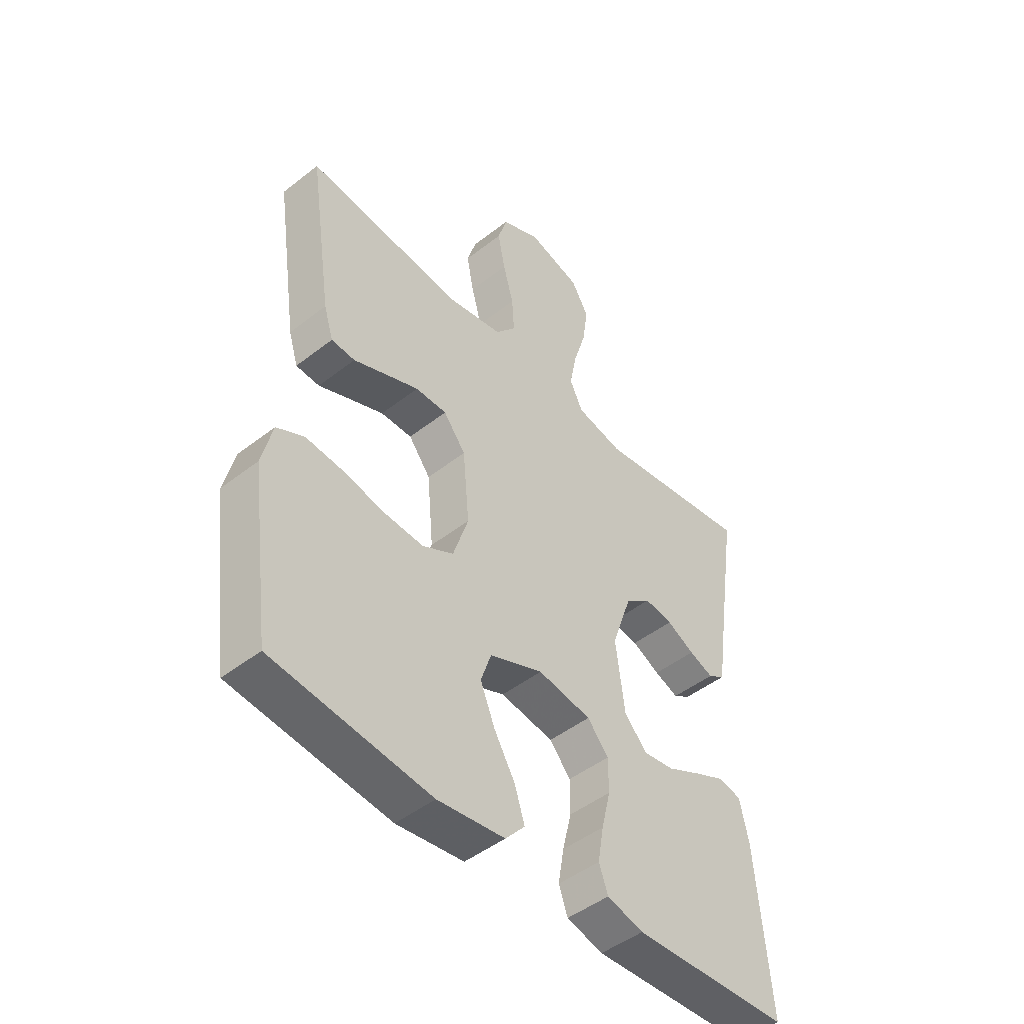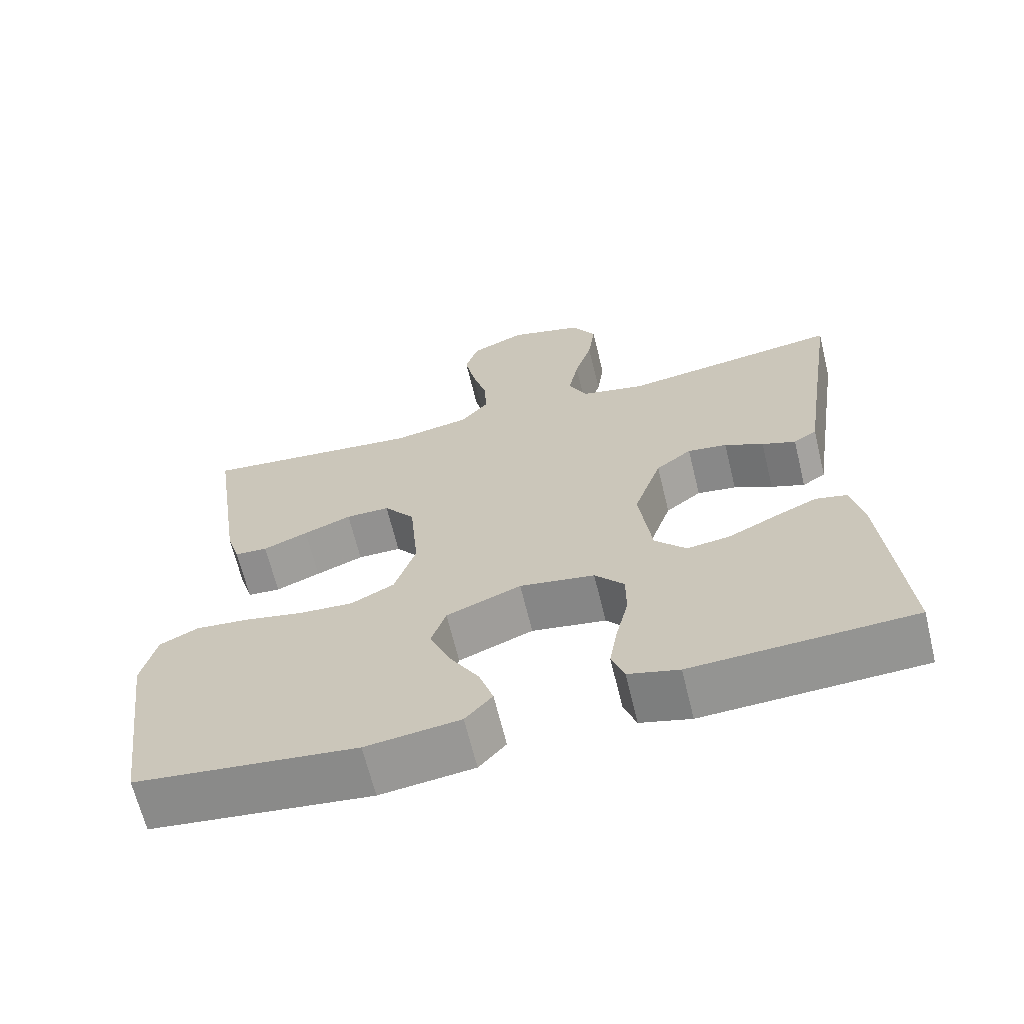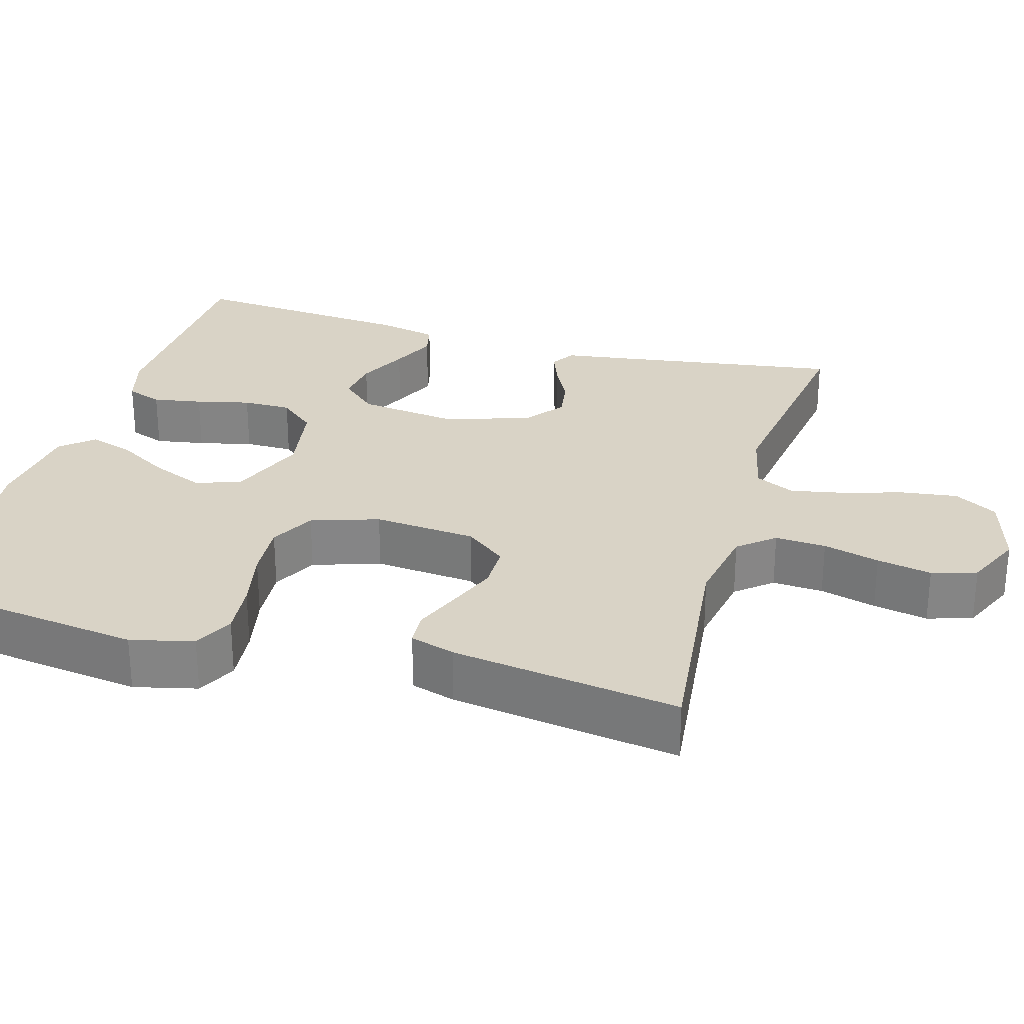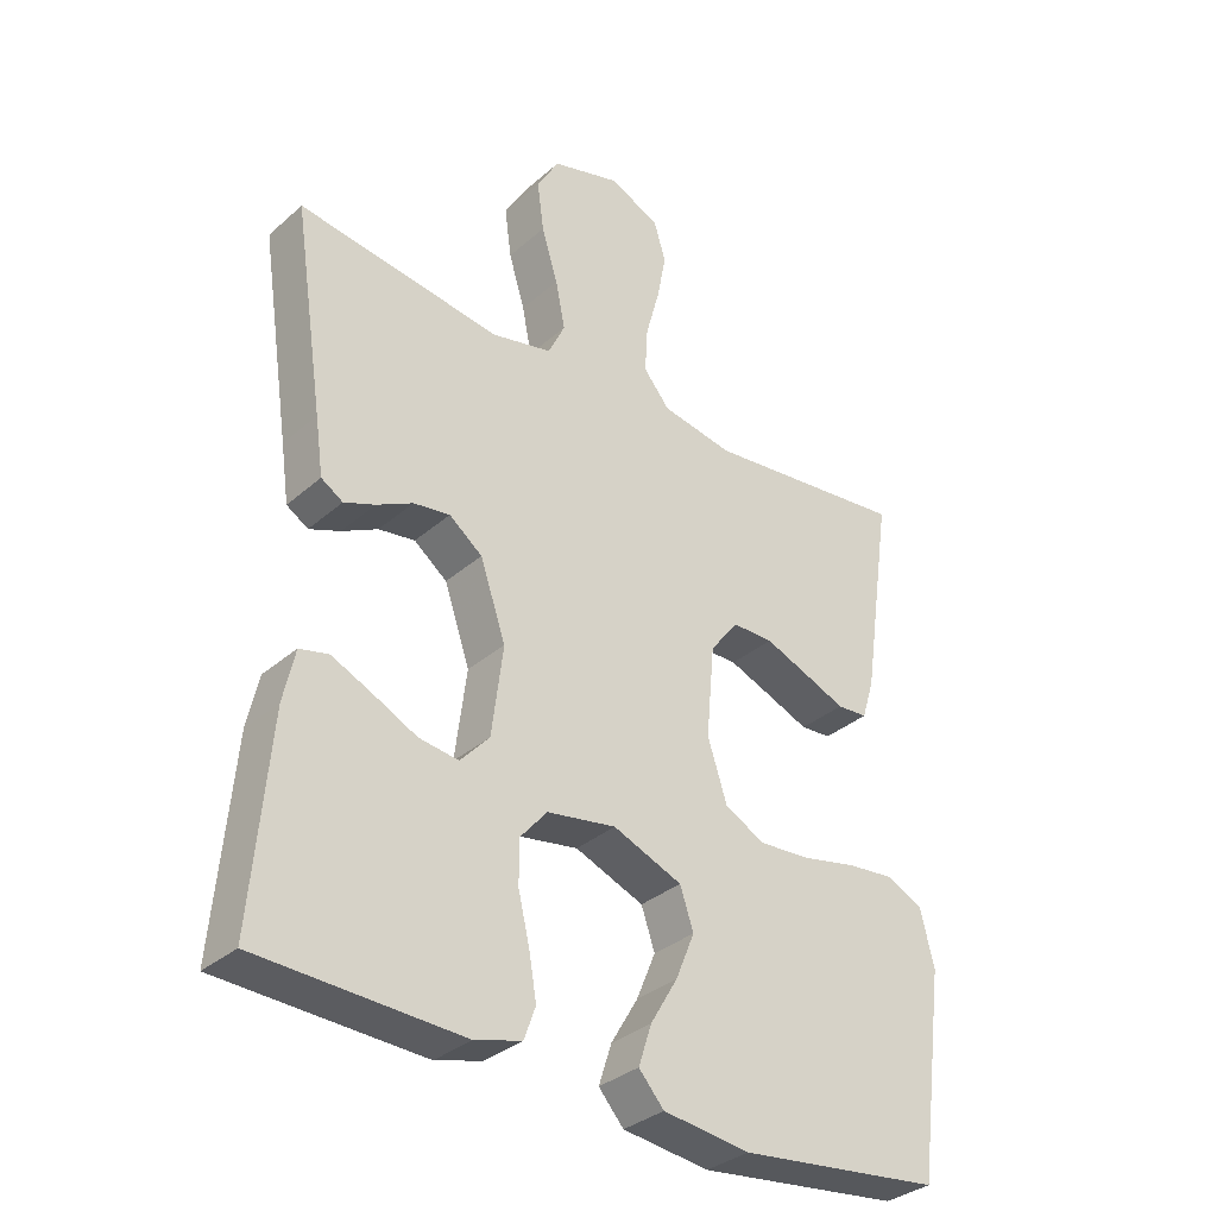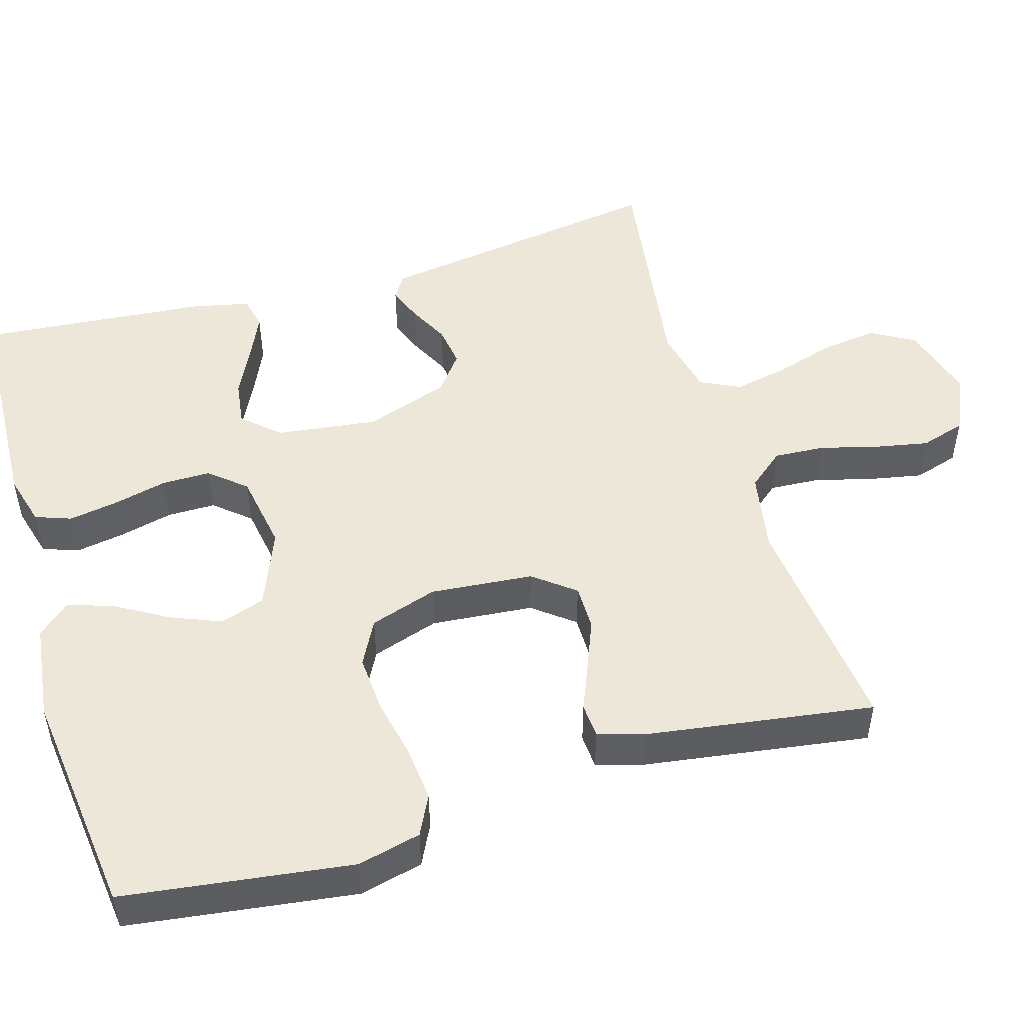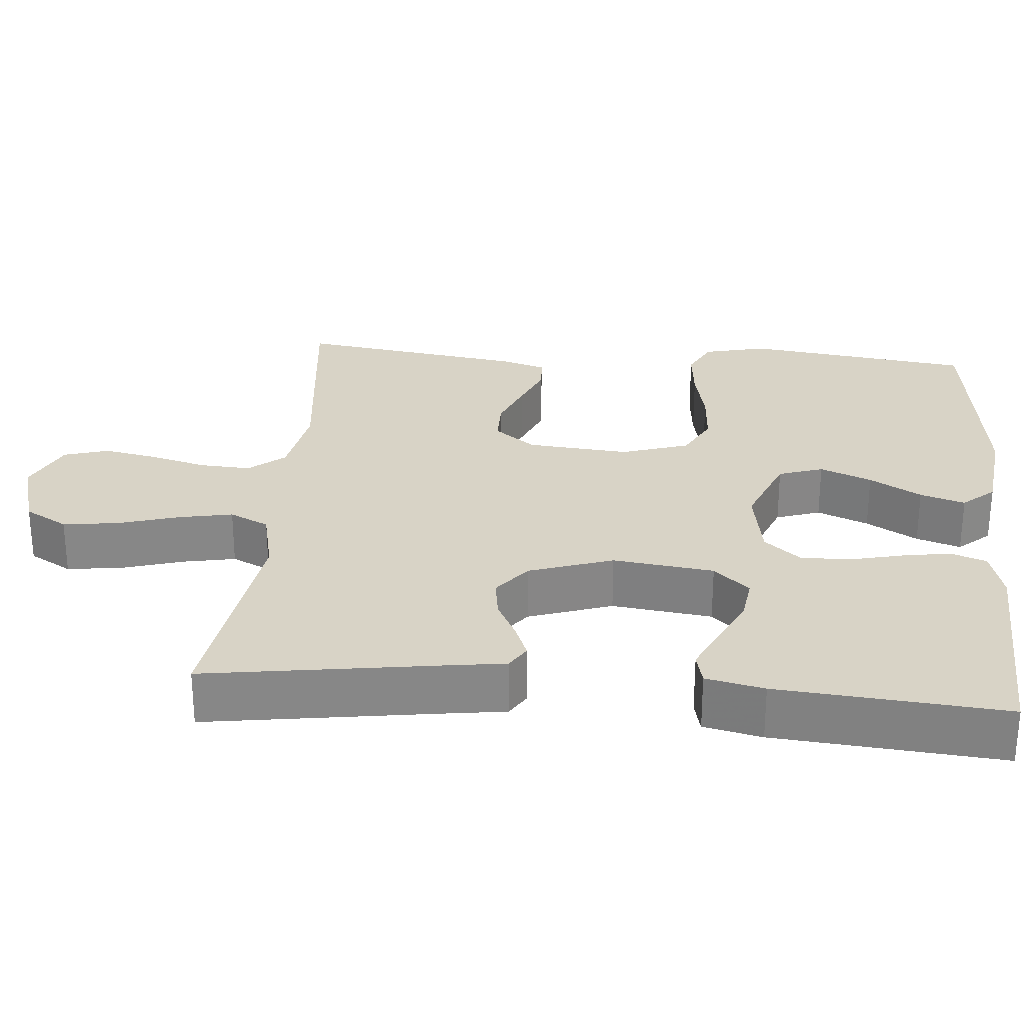
<metadata>
{"format":"obj","ext":"obj","renderer":"f3d","projection":"perspective","resolution":1024,"background":"white","views":[{"elev":-47.2,"azim":-48.5,"up":"+Z"},{"elev":-66.1,"azim":13.7,"up":"+Z"},{"elev":28.3,"azim":-74.0,"up":"+Y"},{"elev":-33.5,"azim":139.7,"up":"+Z"},{"elev":49.9,"azim":-106.5,"up":"+Y"},{"elev":27.9,"azim":94.9,"up":"+Y"}]}
</metadata>
<code>
v -0.5 0.07 -0.5
v -0.54 0.07 -0.2
v -0.52 0.07 -0.117
v -0.468 0.07 -0.091
v -0.396 0.07 -0.098
v -0.316 0.07 -0.115
v -0.241 0.07 -0.12
v -0.182 0.07 -0.089
v -0.153 0.07 0
v -0.165 0.07 0.135
v -0.207 0.07 0.189
v -0.267 0.07 0.189
v -0.332 0.07 0.163
v -0.393 0.07 0.138
v -0.438 0.07 0.141
v -0.456 0.07 0.2
v -0.5 0.07 0.5
v -0.2 0.07 0.467
v -0.094 0.07 0.486
v -0.055 0.07 0.533
v -0.059 0.07 0.6
v -0.079 0.07 0.674
v -0.093 0.07 0.746
v -0.075 0.07 0.805
v 0 0.07 0.839
v 0.101 0.07 0.81
v 0.134 0.07 0.753
v 0.124 0.07 0.679
v 0.1 0.07 0.6
v 0.086 0.07 0.529
v 0.111 0.07 0.477
v 0.2 0.07 0.457
v 0.5 0.07 0.5
v 0.455 0.07 0.2
v 0.443 0.07 0.116
v 0.411 0.07 0.096
v 0.365 0.07 0.114
v 0.312 0.07 0.141
v 0.258 0.07 0.149
v 0.209 0.07 0.111
v 0.171 0.07 0
v 0.188 0.07 -0.133
v 0.231 0.07 -0.18
v 0.29 0.07 -0.172
v 0.355 0.07 -0.14
v 0.414 0.07 -0.113
v 0.457 0.07 -0.123
v 0.474 0.07 -0.2
v 0.5 0.07 -0.5
v 0.2 0.07 -0.513
v 0.131 0.07 -0.494
v 0.114 0.07 -0.447
v 0.125 0.07 -0.382
v 0.142 0.07 -0.311
v 0.142 0.07 -0.247
v 0.102 0.07 -0.2
v 0 0.07 -0.183
v -0.102 0.07 -0.224
v -0.122 0.07 -0.283
v -0.094 0.07 -0.351
v -0.054 0.07 -0.419
v -0.035 0.07 -0.478
v -0.072 0.07 -0.52
v -0.2 0.07 -0.536
v -0.5 0 -0.5
v -0.54 0 -0.2
v -0.52 0 -0.117
v -0.468 0 -0.091
v -0.396 0 -0.098
v -0.316 0 -0.115
v -0.241 0 -0.12
v -0.182 0 -0.089
v -0.153 0 0
v -0.165 0 0.135
v -0.207 0 0.189
v -0.267 0 0.189
v -0.332 0 0.163
v -0.393 0 0.138
v -0.438 0 0.141
v -0.456 0 0.2
v -0.5 0 0.5
v -0.2 0 0.467
v -0.094 0 0.486
v -0.055 0 0.533
v -0.059 0 0.6
v -0.079 0 0.674
v -0.093 0 0.746
v -0.075 0 0.805
v 0 0 0.839
v 0.101 0 0.81
v 0.134 0 0.753
v 0.124 0 0.679
v 0.1 0 0.6
v 0.086 0 0.529
v 0.111 0 0.477
v 0.2 0 0.457
v 0.5 0 0.5
v 0.455 0 0.2
v 0.443 0 0.116
v 0.411 0 0.096
v 0.365 0 0.114
v 0.312 0 0.141
v 0.258 0 0.149
v 0.209 0 0.111
v 0.171 0 0
v 0.188 0 -0.133
v 0.231 0 -0.18
v 0.29 0 -0.172
v 0.355 0 -0.14
v 0.414 0 -0.113
v 0.457 0 -0.123
v 0.474 0 -0.2
v 0.5 0 -0.5
v 0.2 0 -0.513
v 0.131 0 -0.494
v 0.114 0 -0.447
v 0.125 0 -0.382
v 0.142 0 -0.311
v 0.142 0 -0.247
v 0.102 0 -0.2
v 0 0 -0.183
v -0.102 0 -0.224
v -0.122 0 -0.283
v -0.094 0 -0.351
v -0.054 0 -0.419
v -0.035 0 -0.478
v -0.072 0 -0.52
v -0.2 0 -0.536
f 4 5 6
f 3 4 6
f 2 3 6
f 1 2 6
f 64 1 6
f 63 64 6
f 62 63 6
f 61 62 6
f 60 61 6
f 59 60 6 7
f 58 59 7 8
f 57 58 8 9
f 56 57 9 10
f 55 56 10 11
f 52 53 54
f 51 52 54
f 50 51 54
f 49 50 54
f 48 49 54
f 47 48 54
f 46 47 54
f 45 46 54
f 44 45 54
f 43 44 54 55
f 42 43 55 11
f 36 37 38
f 35 36 38
f 34 35 38
f 34 38 39
f 33 34 39
f 32 33 39
f 31 32 39 40
f 27 28 29
f 26 27 29
f 25 26 29
f 24 25 29
f 23 24 29
f 22 23 29
f 21 22 29
f 20 21 29 30
f 31 40 41
f 30 31 41
f 20 30 41
f 19 20 41
f 16 17 18
f 15 16 18
f 14 15 18
f 13 14 18
f 41 42 11
f 19 41 11
f 18 19 11
f 18 11 12
f 12 13 18
f 70 69 68
f 70 68 67
f 70 67 66
f 70 66 65
f 70 65 128
f 70 128 127
f 70 127 126
f 70 126 125
f 70 125 124
f 71 70 124 123
f 72 71 123 122
f 73 72 122 121
f 74 73 121 120
f 75 74 120 119
f 118 117 116
f 118 116 115
f 118 115 114
f 118 114 113
f 118 113 112
f 118 112 111
f 118 111 110
f 118 110 109
f 118 109 108
f 119 118 108 107
f 75 119 107 106
f 102 101 100
f 102 100 99
f 102 99 98
f 103 102 98
f 103 98 97
f 103 97 96
f 104 103 96 95
f 93 92 91
f 93 91 90
f 93 90 89
f 93 89 88
f 93 88 87
f 93 87 86
f 93 86 85
f 94 93 85 84
f 105 104 95
f 105 95 94
f 105 94 84
f 105 84 83
f 82 81 80
f 82 80 79
f 82 79 78
f 82 78 77
f 75 106 105
f 75 105 83
f 75 83 82
f 76 75 82
f 82 77 76
f 1 65 66 2
f 2 66 67 3
f 3 67 68 4
f 4 68 69 5
f 5 69 70 6
f 6 70 71 7
f 7 71 72 8
f 8 72 73 9
f 9 73 74 10
f 10 74 75 11
f 11 75 76 12
f 12 76 77 13
f 13 77 78 14
f 14 78 79 15
f 15 79 80 16
f 16 80 81 17
f 17 81 82 18
f 18 82 83 19
f 19 83 84 20
f 20 84 85 21
f 21 85 86 22
f 22 86 87 23
f 23 87 88 24
f 24 88 89 25
f 25 89 90 26
f 26 90 91 27
f 27 91 92 28
f 28 92 93 29
f 29 93 94 30
f 30 94 95 31
f 31 95 96 32
f 32 96 97 33
f 33 97 98 34
f 34 98 99 35
f 35 99 100 36
f 36 100 101 37
f 37 101 102 38
f 38 102 103 39
f 39 103 104 40
f 40 104 105 41
f 41 105 106 42
f 42 106 107 43
f 43 107 108 44
f 44 108 109 45
f 45 109 110 46
f 46 110 111 47
f 47 111 112 48
f 48 112 113 49
f 49 113 114 50
f 50 114 115 51
f 51 115 116 52
f 52 116 117 53
f 53 117 118 54
f 54 118 119 55
f 55 119 120 56
f 56 120 121 57
f 57 121 122 58
f 58 122 123 59
f 59 123 124 60
f 60 124 125 61
f 61 125 126 62
f 62 126 127 63
f 63 127 128 64
f 64 128 65 1

</code>
